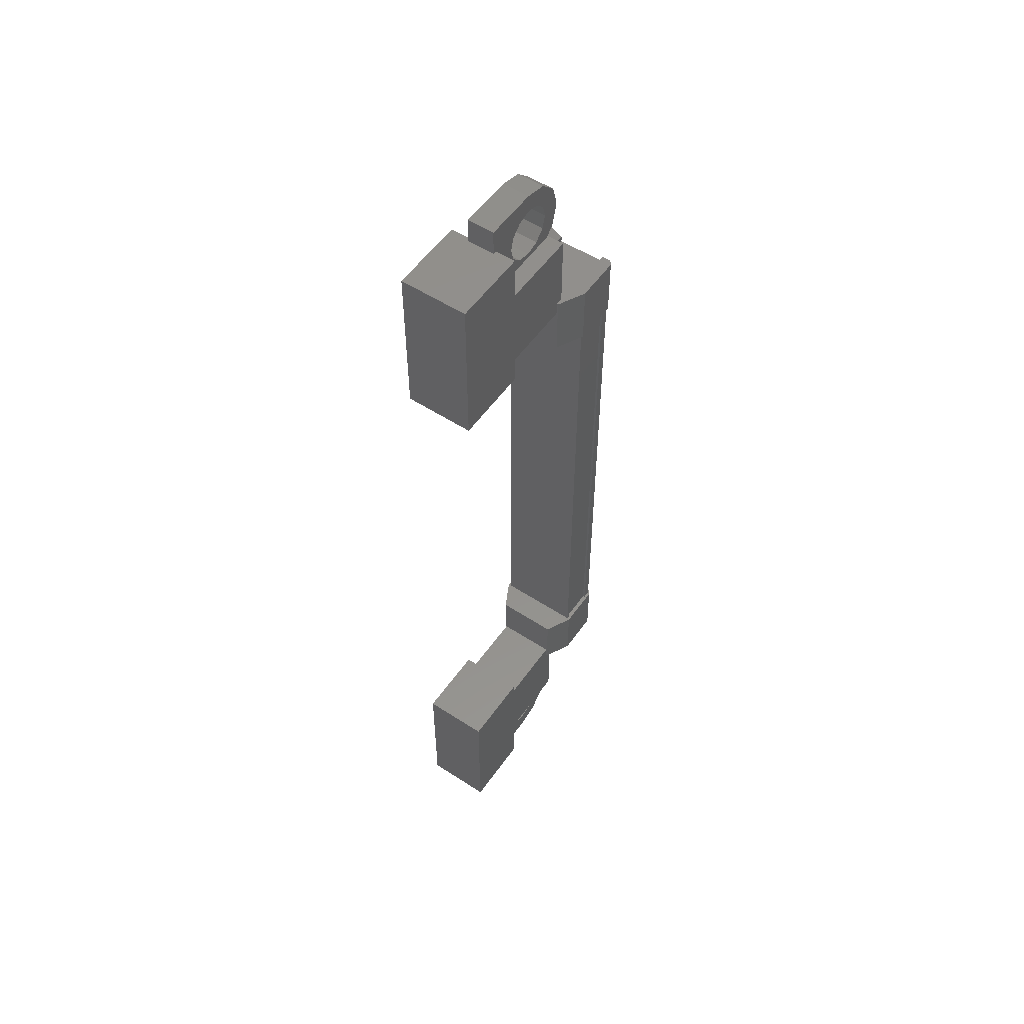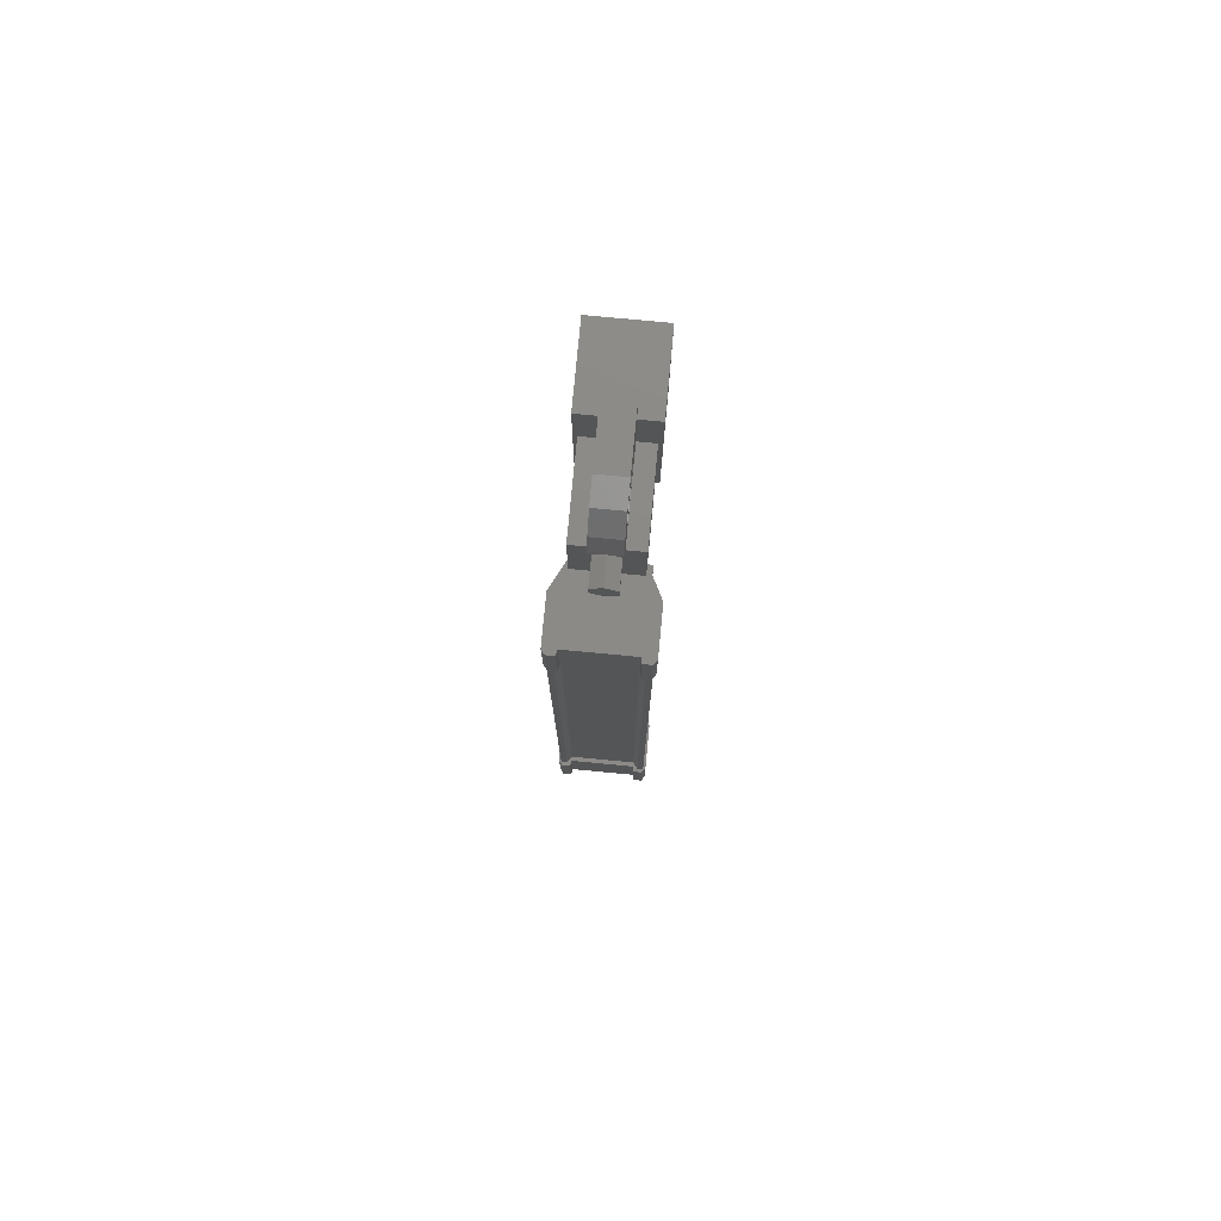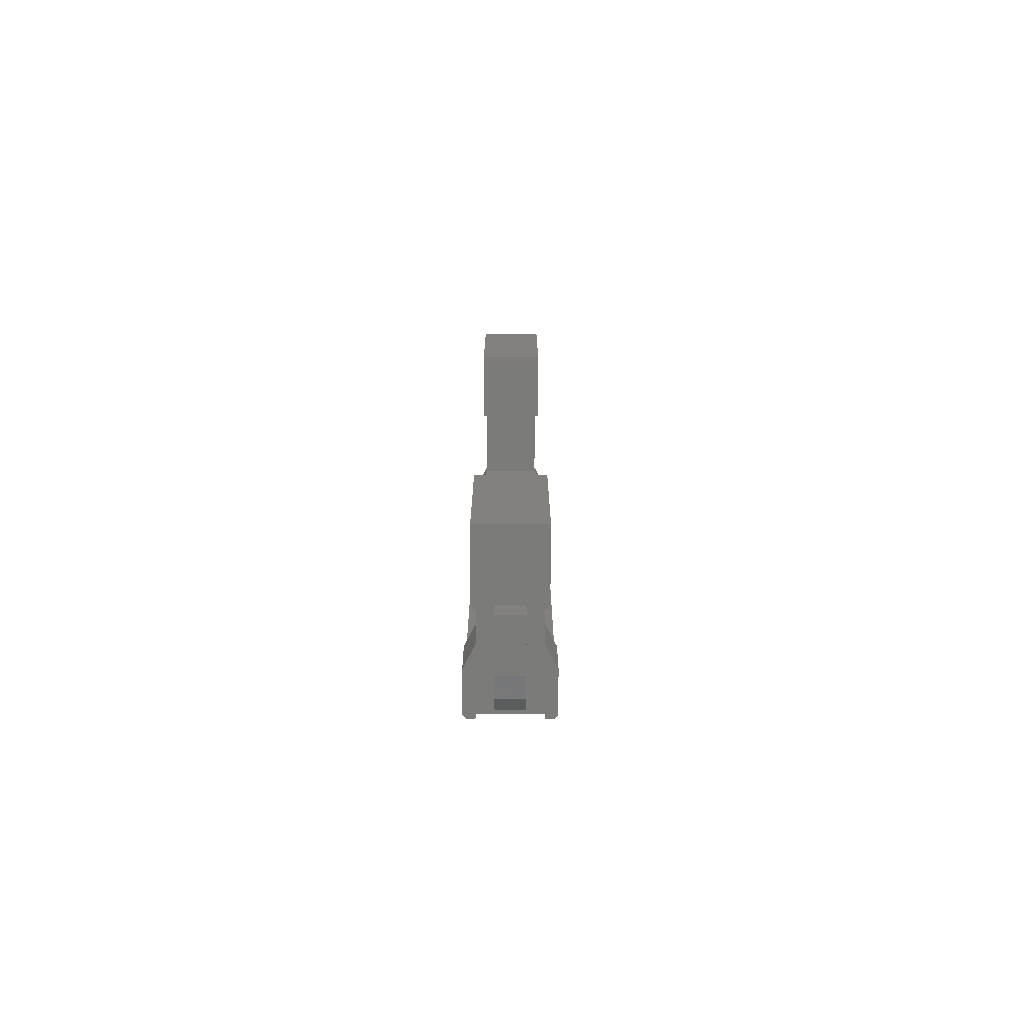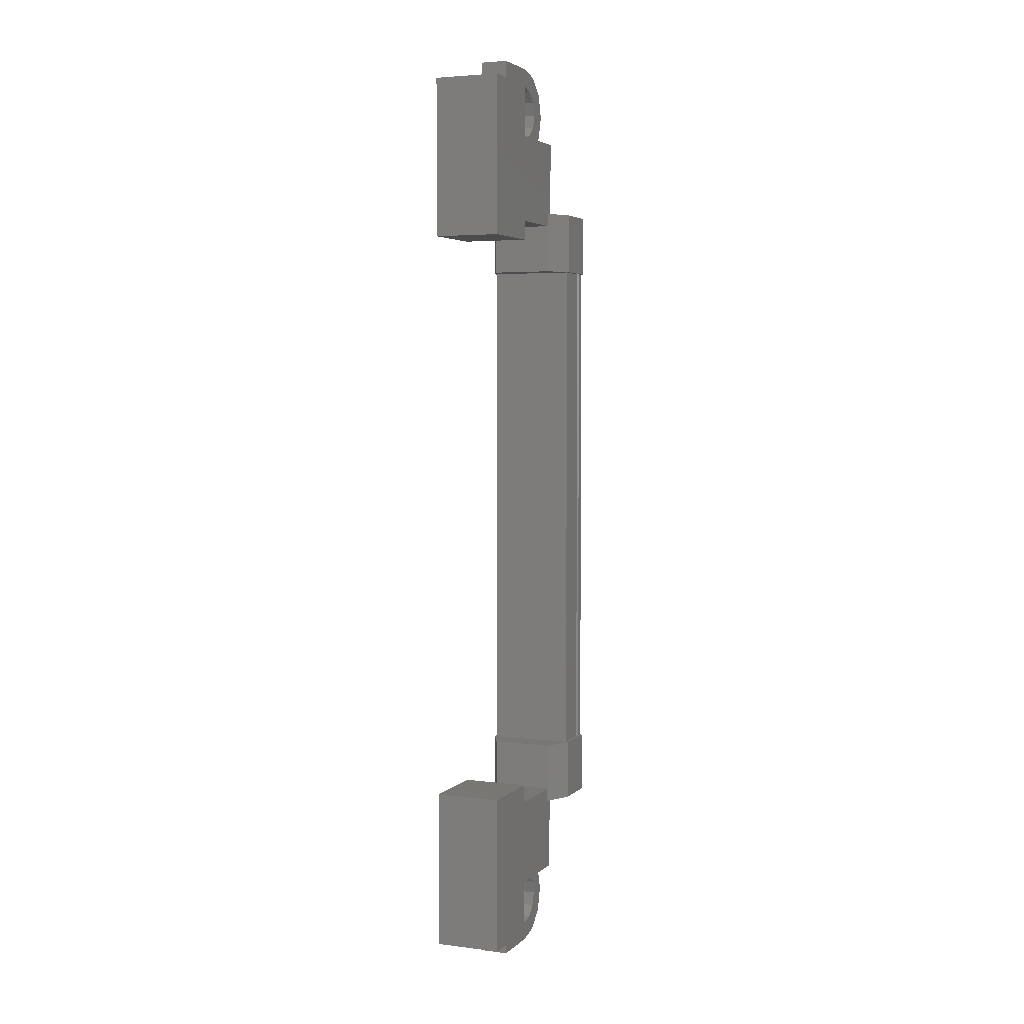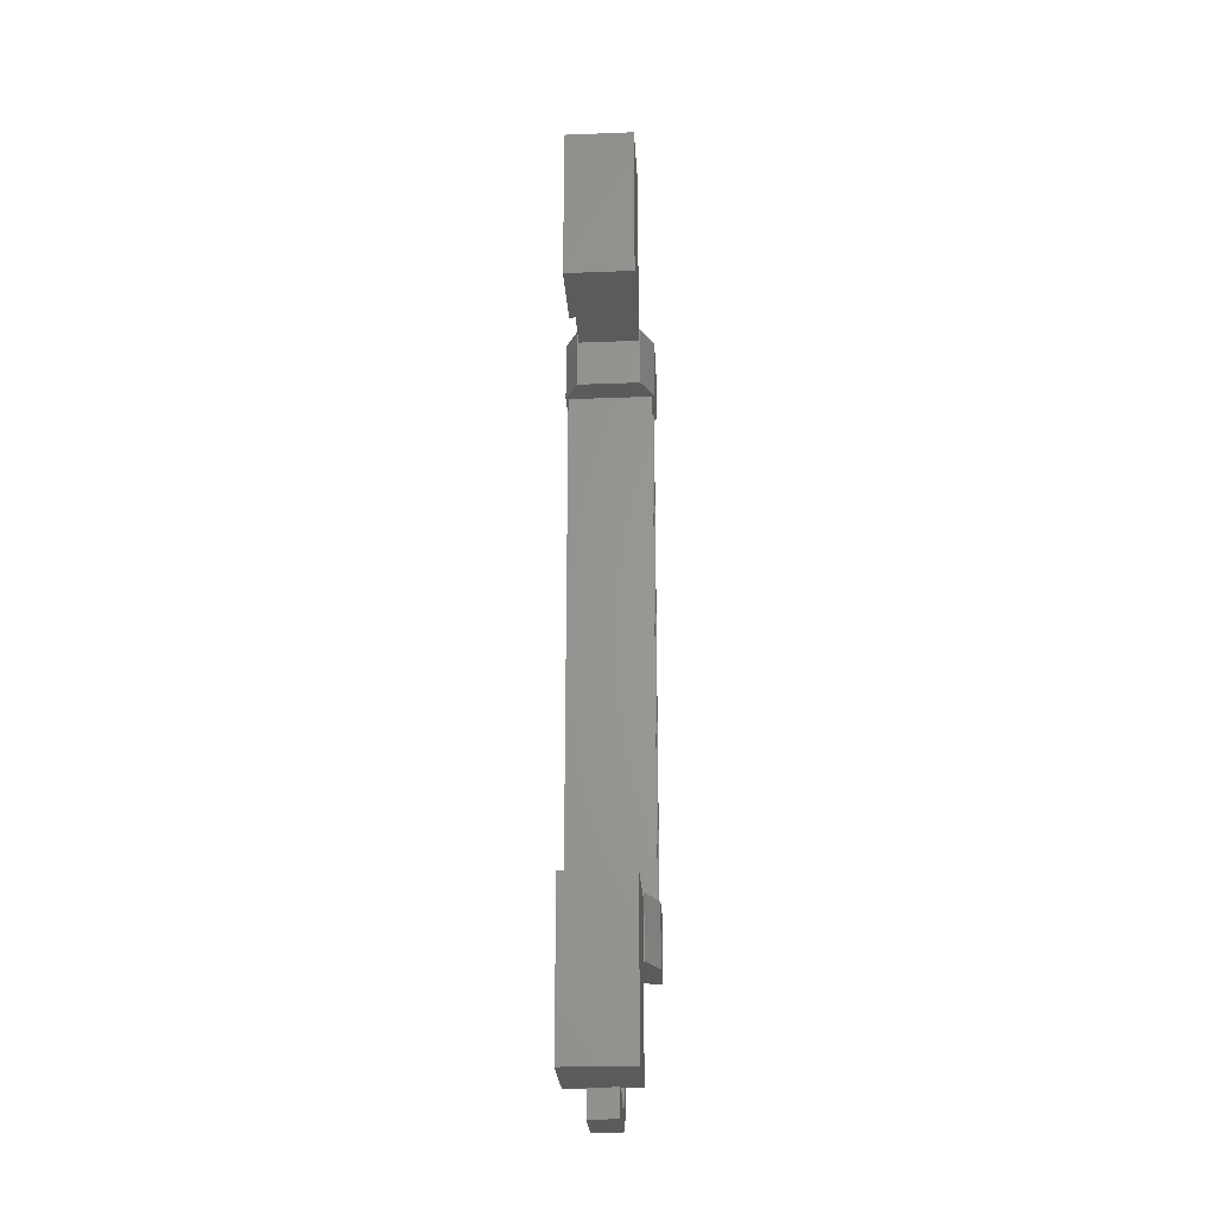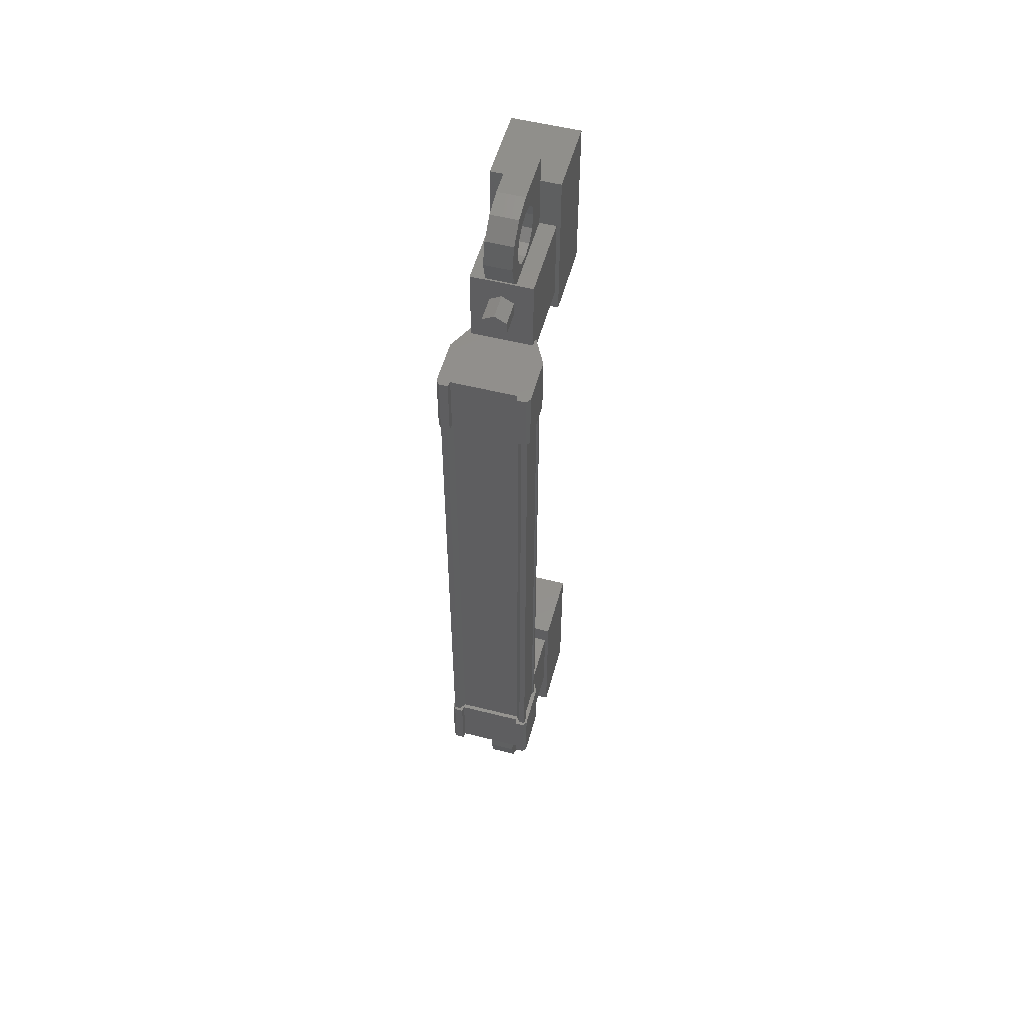
<metadata>
{"format":"stl","ext":"stl","renderer":"f3d","projection":"perspective","resolution":1024,"background":"white","views":[{"elev":54.7,"azim":-90.4,"up":"+Y"},{"elev":77.7,"azim":60.4,"up":"+Y"},{"elev":-74.3,"azim":-125.1,"up":"+Y"},{"elev":4.1,"azim":-102.4,"up":"+Y"},{"elev":-25.7,"azim":-121.5,"up":"+Y"},{"elev":53.5,"azim":70.1,"up":"+Y"}]}
</metadata>
<code>
# stl→obj: 217 verts, 392 faces
v 505.3 286.2 242.7
v 504.9 286.2 242.4
v 505.1 286.1 242.8
v 504.7 286.1 242.6
v 505.1 285.9 242.8
v 504.7 285.9 242.6
v 505.3 285.7 242.7
v 504.9 285.7 242.4
v 505.4 285.9 242.5
v 505 285.9 242.2
v 505.4 286.1 242.5
v 505 286.1 242.2
v 504.9 299.5 242.4
v 505.3 299.5 242.7
v 504.7 299.6 242.6
v 505.1 299.6 242.8
v 504.7 299.9 242.6
v 505.1 299.9 242.8
v 504.9 300 242.4
v 505.3 300 242.7
v 505 299.9 242.2
v 505.4 299.9 242.5
v 505 299.6 242.2
v 505.4 299.6 242.5
v 505.3 299.7 242.7
v 505.3 286 242.7
v 504 287.4 241
v 503.2 287.4 242
v 504 284.4 241
v 503.2 284.4 242
v 502.8 284.4 240.2
v 502.1 284.4 241.2
v 502.1 287.4 241.2
v 502.8 287.4 240.2
v 502.8 301.3 240.2
v 502.1 301.3 241.2
v 504 301.3 241
v 503.2 301.3 242
v 504 298.3 241
v 503.2 298.3 242
v 502.1 298.3 241.2
v 502.8 298.3 240.2
v 506.3 287.4 242.4
v 506.3 298.4 242.5
v 506.3 287.4 242.5
v 506.1 287.4 242.5
v 505.5 297.8 243.8
v 505.4 298.9 243.8
v 505.4 297.8 243.8
v 504.7 298.9 243.3
v 505.6 286.8 241.9
v 506.3 288 242.4
v 506.3 286.8 242.4
v 506.4 288 242.5
v 505.4 298.4 243.5
v 505.5 298.4 243.6
v 505.5 287.4 243.6
v 505.4 287.4 243.7
v 505.7 298.4 242
v 505.7 287.4 242
v 505.6 298.4 242
v 506.3 298.9 242.4
v 506.2 298.9 242.6
v 506.4 298.9 242.5
v 506.3 298.9 242.6
v 506.4 297.8 242.5
v 505.4 286.8 243.8
v 505.5 286.8 243.6
v 505.5 286.8 243.8
v 505.6 286.8 243.6
v 505.5 288 243.8
v 505.6 297.8 243.6
v 505.5 297.8 243.6
v 504.7 297.8 243.3
v 505.4 287.4 243.5
v 506.1 298.4 242.5
v 505.6 288 241.9
v 506.2 288 242.6
v 506.3 288 242.6
v 506.2 287.4 242.4
v 506.2 298.4 242.4
v 505.2 285.4 241.9
v 504.6 287.1 242.9
v 504.6 285.4 242.9
v 503.3 285.4 242
v 503.9 285.4 241.1
v 503.3 287.1 242
v 503.9 287.1 241.1
v 505.2 287.1 241.9
v 505.2 300.3 241.9
v 505.2 298.7 241.9
v 503.9 300.3 241.1
v 503.9 298.7 241.1
v 503.3 300.3 242
v 503.3 298.7 242
v 504.6 298.7 242.9
v 504.6 300.3 242.9
v 504.2 284 242.2
v 504.2 284.3 242.2
v 504.5 284.3 241.8
v 504.4 284.1 242
v 504.5 284 241.8
v 503.7 284 241.3
v 503.4 284 241.7
v 503.7 285.7 241.3
v 503.4 285.7 241.7
v 504.2 285.7 242.2
v 504 285.2 242.1
v 504.2 285.3 242.2
v 504.3 300.5 241.7
v 504.5 300.1 241.8
v 503.7 300.1 241.3
v 503.4 300.1 241.7
v 503.7 301.8 241.3
v 503.4 301.8 241.7
v 504.5 301.8 241.8
v 504.2 301.8 242.2
v 504.4 301.6 242
v 504.2 301.4 242.2
v 504.5 301.4 241.8
v 505.4 298.4 243.7
v 505.3 298.4 243.7
v 505.3 287.4 243.7
v 505.3 298.4 243.6
v 505.3 287.4 243.6
v 504.8 298.4 243.3
v 504.8 287.4 243.3
v 504.7 298.4 243.2
v 504.7 287.4 243.2
v 505.6 287.4 242
v 504.3 285.2 241.7
v 504.5 285.7 241.8
v 504.5 285.3 241.8
v 504.4 285.2 242.4
v 504.6 285.6 242.5
v 504.6 285.1 242.5
v 504.8 285.2 242.7
v 504.6 284.8 242.5
v 504.9 284.8 242.7
v 504.6 284.6 242.5
v 504.8 284.4 242.7
v 504.4 284.4 242.4
v 504.6 284.1 242.5
v 504 284.4 242.1
v 503.9 284.6 242
v 503.8 284.8 242
v 504 300.5 242.1
v 504.2 300.1 242.2
v 504.2 300.4 242.2
v 504.5 300.4 241.8
v 504.7 300.5 242
v 504.9 300.2 242.1
v 504.9 300.7 242.1
v 505.1 300.5 242.3
v 504.9 300.9 242.1
v 505.2 300.9 242.3
v 504.9 301.2 242.1
v 505.1 301.3 242.3
v 504.7 301.3 242
v 504.9 301.6 242.1
v 504.3 301.3 241.7
v 504.2 301.2 241.6
v 504.1 300.9 241.6
v 504.4 298.9 242.8
v 504.4 297.8 242.8
v 505.1 297.8 241.8
v 505.1 298.9 241.8
v 505.6 298.9 241.9
v 505.6 297.8 241.9
v 506.2 297.8 242.6
v 505.5 298.9 243.6
v 505.6 298.9 243.6
v 505.5 298.9 243.8
v 506.3 297.8 242.4
v 506.3 297.8 242.6
v 505.1 286.8 241.8
v 505.1 288 241.8
v 504.4 288 242.8
v 504.4 286.8 242.8
v 504.7 286.8 243.3
v 504.7 288 243.3
v 505.5 288 243.6
v 506.2 286.8 242.6
v 506.3 286.8 242.6
v 506.4 286.8 242.5
v 505.4 288 243.8
v 505.6 288 243.6
v 504.4 300.5 242.4
v 504.6 300.2 242.5
v 504.6 300.7 242.5
v 504.8 300.5 242.7
v 504.6 300.9 242.5
v 504.9 300.9 242.7
v 504.6 301.2 242.5
v 504.8 301.3 242.7
v 504.4 301.3 242.4
v 504.6 301.6 242.5
v 504 301.3 242.1
v 503.9 301.2 242
v 503.8 300.9 242
v 504.7 285.2 242
v 504.9 285.6 242.1
v 504.9 285.1 242.1
v 505.1 285.2 242.3
v 504.9 284.8 242.1
v 505.2 284.8 242.3
v 504.9 284.6 242.1
v 505.1 284.4 242.3
v 504.7 284.4 242
v 504.9 284.1 242.1
v 504.3 284.4 241.7
v 504.2 284.6 241.6
v 504.1 284.8 241.6
v 504.2 300.7 241.6
v 504.2 285.1 241.6
v 503.9 285.1 242
v 503.9 300.7 242
f 1 2 3
f 3 2 4
f 4 5 3
f 6 5 4
f 7 5 6
f 6 8 7
f 7 8 9
f 9 8 10
f 10 11 9
f 12 11 10
f 1 11 12
f 12 2 1
f 13 14 15
f 15 14 16
f 16 17 15
f 18 17 16
f 19 17 18
f 18 20 19
f 19 20 21
f 21 20 22
f 22 23 21
f 24 23 22
f 13 23 24
f 24 14 13
f 18 16 25
f 25 16 14
f 14 24 25
f 11 1 26
f 26 1 3
f 3 5 26
f 5 7 26
f 26 7 9
f 9 11 26
f 24 22 25
f 25 22 20
f 20 18 25
f 27 28 29
f 29 28 30
f 30 31 29
f 32 31 30
f 33 31 32
f 32 28 33
f 33 28 34
f 34 28 27
f 27 31 34
f 29 31 27
f 35 36 37
f 37 36 38
f 38 39 37
f 40 39 38
f 41 39 40
f 40 36 41
f 41 36 42
f 42 36 35
f 35 39 42
f 37 39 35
f 40 38 36
f 30 28 32
f 41 42 39
f 33 34 31
f 43 44 45
f 45 44 46
f 47 48 49
f 49 48 50
f 51 52 53
f 53 52 54
f 55 56 57
f 57 56 58
f 59 60 59
f 59 60 60
f 60 61 59
f 62 63 64
f 64 63 65
f 65 66 64
f 67 68 69
f 69 68 70
f 70 71 69
f 72 47 73
f 73 47 49
f 49 74 73
f 50 74 49
f 57 75 55
f 55 75 46
f 46 76 55
f 44 76 46
f 51 77 52
f 52 77 78
f 78 54 52
f 79 54 78
f 80 81 80
f 80 81 81
f 81 43 80
f 44 43 81
f 44 43 44
f 82 83 84
f 84 83 85
f 85 86 84
f 87 86 85
f 88 86 87
f 87 83 88
f 88 83 89
f 89 83 82
f 82 86 89
f 84 86 82
f 90 91 92
f 92 91 93
f 93 94 92
f 95 94 93
f 96 94 95
f 95 91 96
f 96 91 97
f 97 91 90
f 90 94 97
f 92 94 90
f 98 99 100
f 100 99 101
f 101 102 100
f 98 102 101
f 103 102 98
f 98 104 103
f 103 104 105
f 105 104 106
f 106 107 105
f 108 107 106
f 109 107 108
f 110 111 112
f 112 111 113
f 113 114 112
f 115 114 113
f 116 114 115
f 115 117 116
f 116 117 118
f 118 117 119
f 119 120 118
f 116 120 119
f 118 120 116
f 56 121 58
f 58 121 122
f 122 123 58
f 124 123 122
f 125 123 124
f 124 126 125
f 125 126 127
f 127 126 126
f 126 127 127
f 128 127 126
f 129 127 128
f 128 61 129
f 129 61 130
f 130 61 60
f 131 105 132
f 132 105 107
f 107 133 132
f 109 133 107
f 107 133 109
f 109 134 107
f 107 134 135
f 135 134 136
f 136 137 135
f 138 137 136
f 139 137 138
f 138 140 139
f 139 140 141
f 141 140 142
f 142 143 141
f 99 143 142
f 98 143 99
f 99 144 98
f 98 144 104
f 104 144 145
f 145 146 104
f 147 113 148
f 148 113 111
f 111 149 148
f 150 149 111
f 111 149 150
f 150 151 111
f 111 151 152
f 152 151 153
f 153 154 152
f 155 154 153
f 156 154 155
f 155 157 156
f 156 157 158
f 158 157 159
f 159 160 158
f 120 160 159
f 116 160 120
f 120 161 116
f 116 161 114
f 114 161 162
f 162 163 114
f 50 164 74
f 74 164 165
f 165 166 74
f 164 166 165
f 167 166 164
f 164 168 167
f 167 168 166
f 166 168 169
f 169 74 166
f 170 74 169
f 73 74 170
f 170 171 73
f 73 171 72
f 72 171 172
f 172 47 72
f 173 47 172
f 48 47 173
f 173 171 48
f 48 171 50
f 50 171 63
f 63 168 50
f 62 168 63
f 169 168 62
f 62 174 169
f 169 174 170
f 170 174 66
f 66 175 170
f 65 175 66
f 170 175 65
f 65 63 170
f 170 63 171
f 51 176 77
f 77 176 177
f 177 178 77
f 176 178 177
f 179 178 176
f 176 180 179
f 179 180 178
f 178 180 181
f 181 77 178
f 182 77 181
f 78 77 182
f 182 183 78
f 78 183 79
f 79 183 184
f 184 54 79
f 185 54 184
f 53 54 185
f 185 183 53
f 53 183 51
f 51 183 68
f 68 180 51
f 67 180 68
f 181 180 67
f 67 186 181
f 181 186 182
f 182 186 71
f 71 187 182
f 70 187 71
f 182 187 70
f 70 68 182
f 182 68 183
f 149 148 188
f 188 148 189
f 189 190 188
f 191 190 189
f 192 190 191
f 191 193 192
f 192 193 194
f 194 193 195
f 195 196 194
f 197 196 195
f 119 196 197
f 197 117 119
f 119 117 198
f 198 117 115
f 115 199 198
f 200 199 115
f 133 132 201
f 201 132 202
f 202 203 201
f 204 203 202
f 205 203 204
f 204 206 205
f 205 206 207
f 207 206 208
f 208 209 207
f 210 209 208
f 100 209 210
f 210 102 100
f 100 102 211
f 211 102 103
f 103 212 211
f 213 212 103
f 114 163 112
f 112 163 214
f 214 110 112
f 131 215 105
f 105 215 213
f 213 103 105
f 104 146 106
f 106 146 216
f 216 108 106
f 147 217 113
f 113 217 200
f 200 115 113
f 67 69 186
f 186 69 71
f 59 81 60
f 60 81 80
f 66 174 64
f 64 174 62
f 99 98 101
f 51 180 176
f 132 133 131
f 150 111 110
f 98 100 102
f 96 97 94
f 88 89 86
f 116 119 117
f 173 172 171
f 133 107 132
f 50 168 164
f 185 184 183
f 83 87 85
f 95 93 91
f 149 111 148
f 148 149 147
f 217 110 214
f 217 214 200
f 200 214 163
f 163 199 200
f 162 199 163
f 198 199 162
f 162 161 198
f 198 161 119
f 99 100 144
f 144 100 211
f 211 145 144
f 212 145 211
f 146 145 212
f 212 213 146
f 146 213 216
f 216 213 215
f 215 108 216
f 148 111 189
f 189 111 152
f 152 191 189
f 154 191 152
f 193 191 154
f 154 156 193
f 193 156 195
f 195 156 158
f 158 197 195
f 160 197 158
f 117 197 160
f 160 116 117
f 98 102 143
f 143 102 210
f 210 141 143
f 208 141 210
f 139 141 208
f 208 206 139
f 139 206 137
f 137 206 204
f 204 135 137
f 202 135 204
f 107 135 202
f 202 132 107
f 215 131 108
f 108 131 133
f 133 109 108
f 201 109 133
f 134 109 201
f 201 203 134
f 134 203 136
f 136 203 205
f 205 138 136
f 207 138 205
f 140 138 207
f 207 209 140
f 140 209 142
f 142 209 100
f 100 99 142
f 217 147 110
f 110 147 149
f 149 150 110
f 188 150 149
f 151 150 188
f 188 190 151
f 151 190 153
f 153 190 192
f 192 155 153
f 194 155 192
f 157 155 194
f 194 196 157
f 157 196 159
f 159 196 119
f 119 120 159
f 161 120 119

</code>
